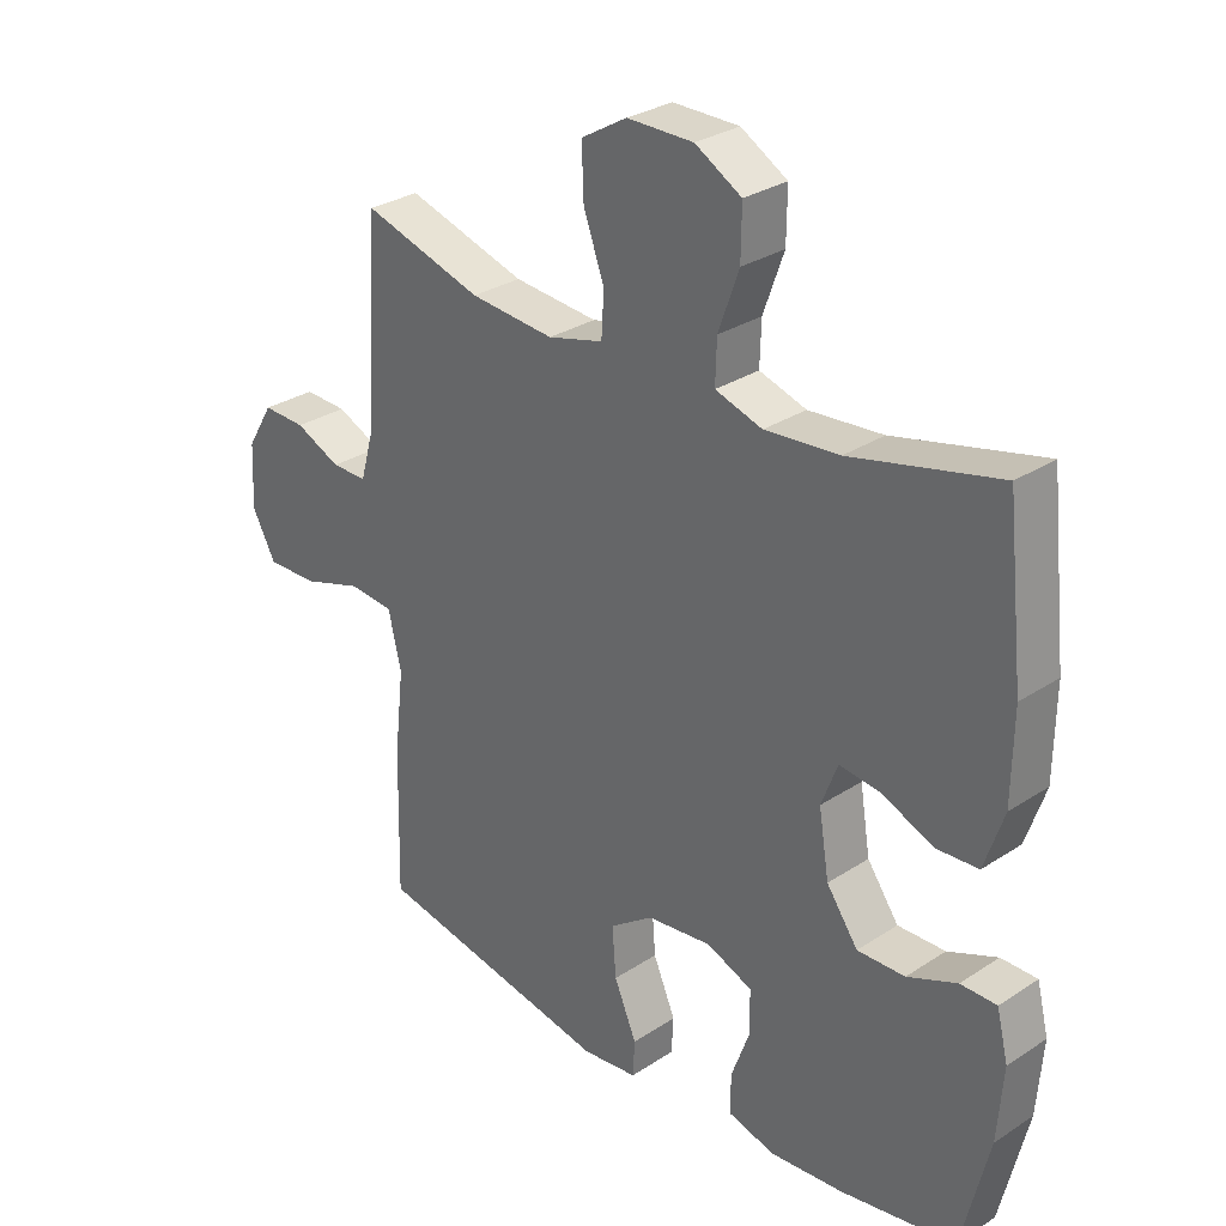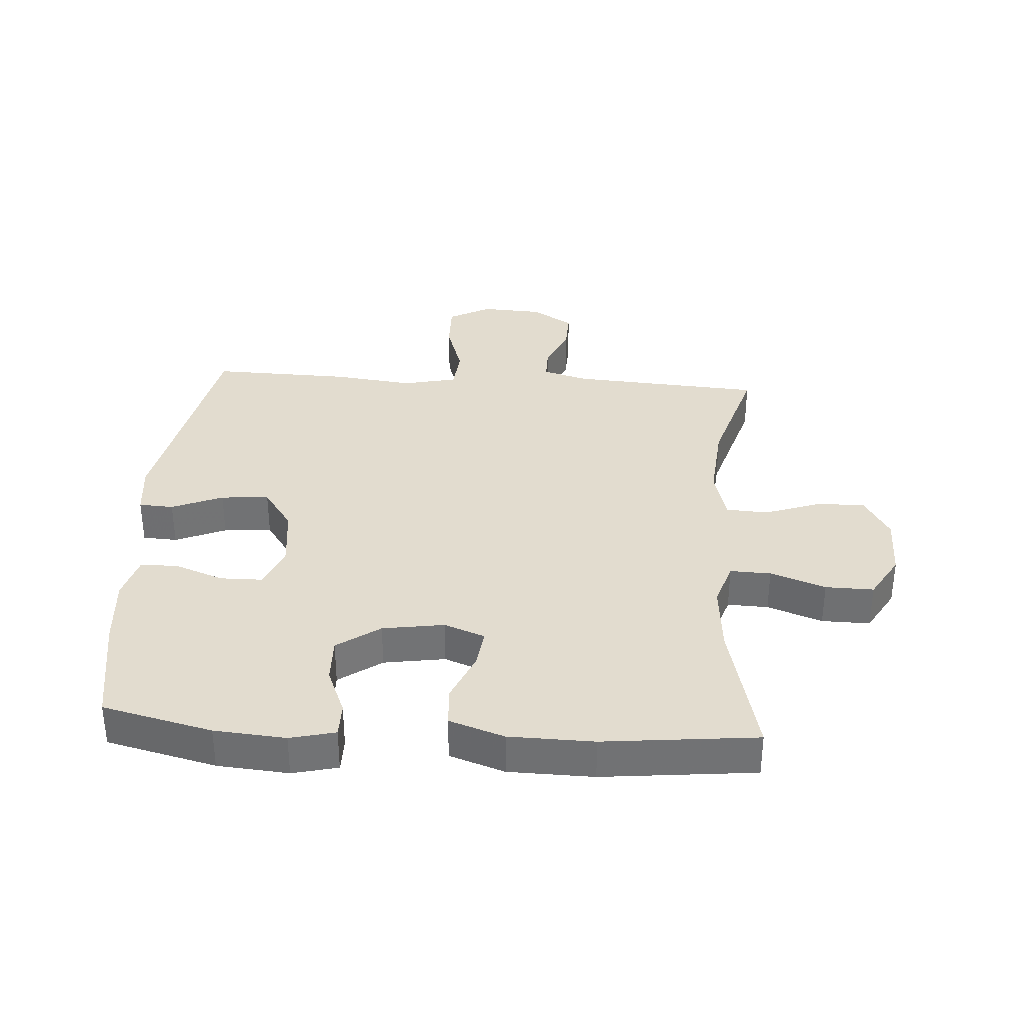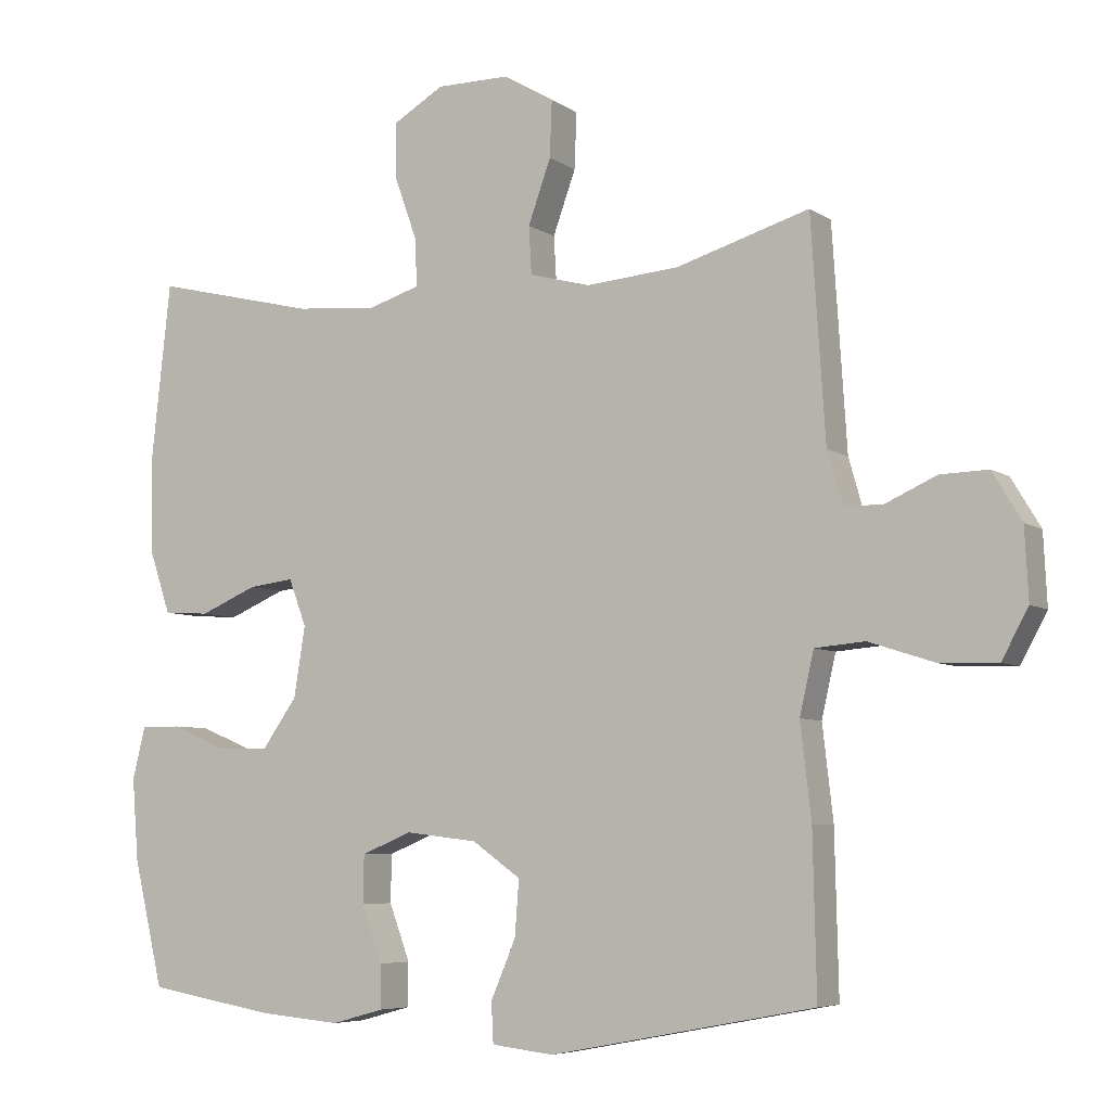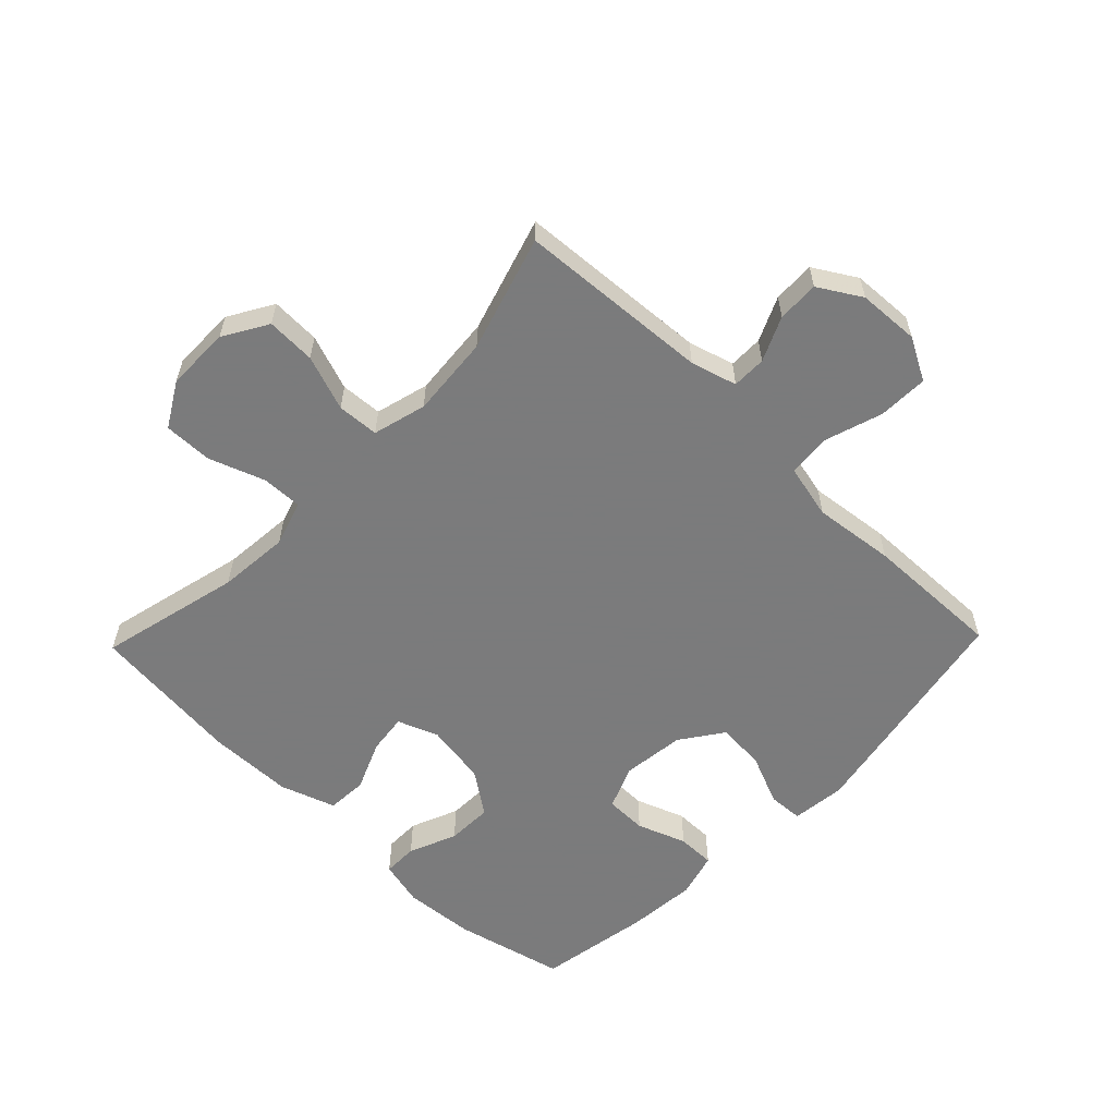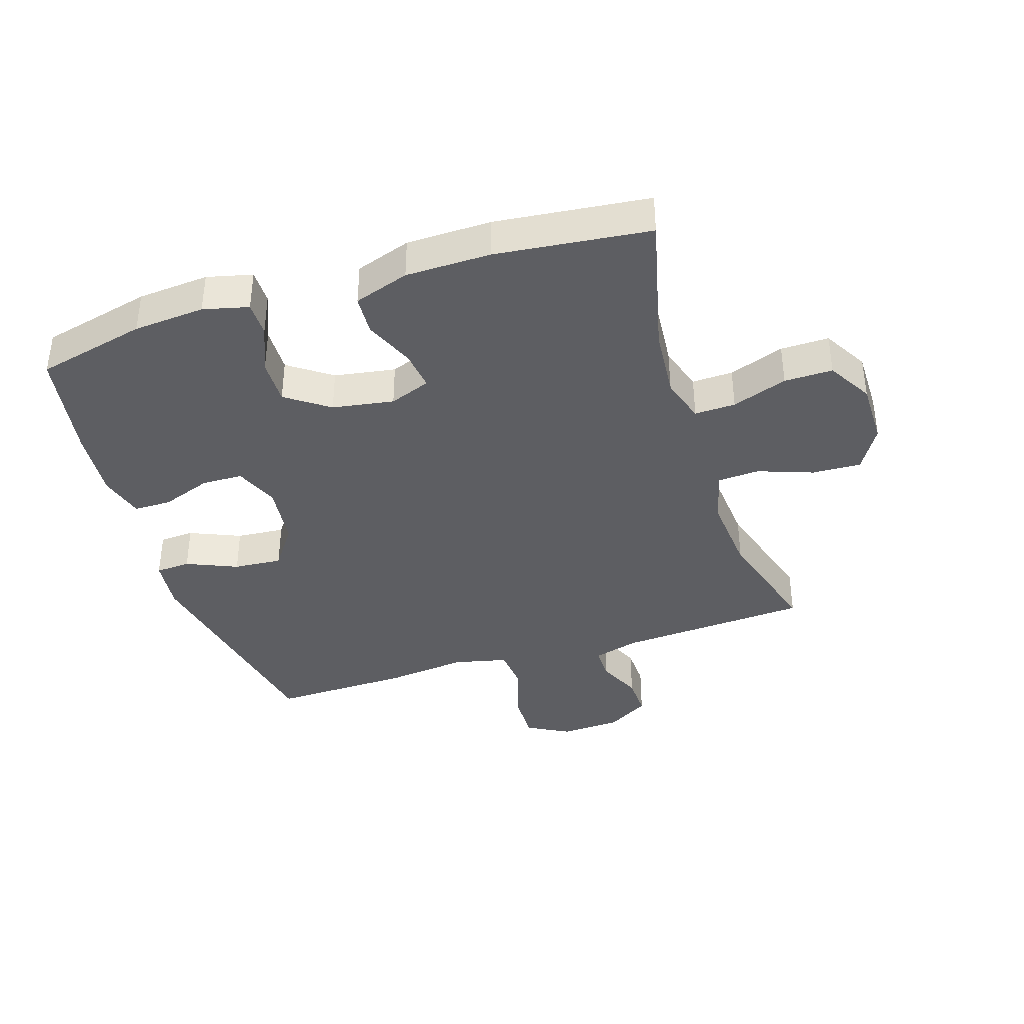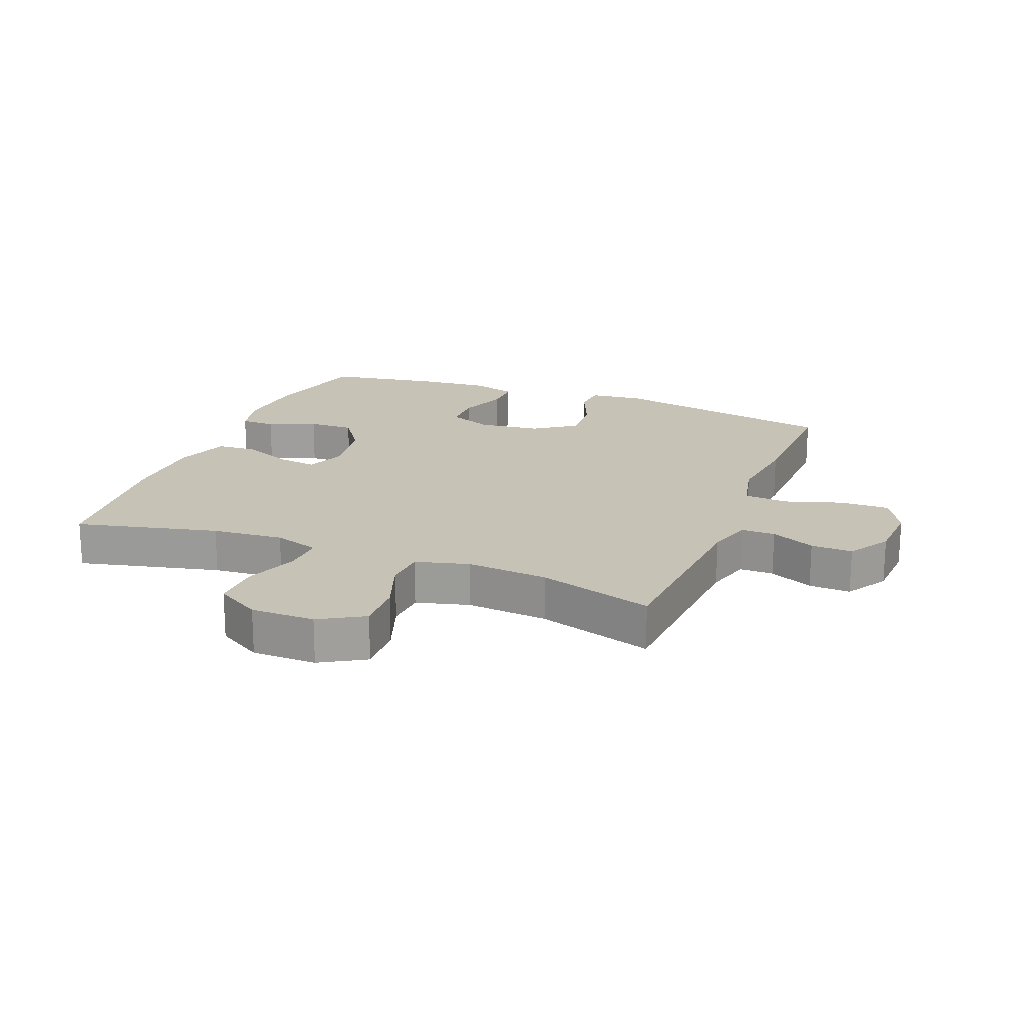
<metadata>
{"format":"obj","ext":"obj","renderer":"f3d","projection":"perspective","resolution":1024,"background":"white","views":[{"elev":29.7,"azim":-133.8,"up":"+Z"},{"elev":34.6,"azim":-86.0,"up":"+Y"},{"elev":-6.1,"azim":28.6,"up":"+Z"},{"elev":-58.4,"azim":46.0,"up":"+Y"},{"elev":-38.4,"azim":-72.3,"up":"+Y"},{"elev":19.2,"azim":21.7,"up":"+Y"}]}
</metadata>
<code>
v 0.5 0.07 -0.5
v 0.128 0.07 -0.571
v 0.041 0.07 -0.561
v 0.038 0.07 -0.505
v 0.073 0.07 -0.423
v 0.079 0.07 -0.345
v 0.011 0.07 -0.297
v -0.09 0.07 -0.285
v -0.161 0.07 -0.314
v -0.162 0.07 -0.381
v -0.133 0.07 -0.46
v -0.133 0.07 -0.521
v -0.206 0.07 -0.541
v -0.32 0.07 -0.531
v -0.5 0.07 -0.5
v -0.542 0.07 -0.323
v -0.551 0.07 -0.208
v -0.533 0.07 -0.135
v -0.477 0.07 -0.135
v -0.4 0.07 -0.167
v -0.326 0.07 -0.169
v -0.277 0.07 -0.1
v -0.261 0.07 -0.001
v -0.286 0.07 0.065
v -0.35 0.07 0.057
v -0.43 0.07 0.023
v -0.495 0.07 0.027
v -0.525 0.07 0.116
v -0.527 0.07 0.253
v -0.5 0.07 0.5
v -0.271 0.07 0.445
v -0.156 0.07 0.435
v -0.083 0.07 0.458
v -0.085 0.07 0.524
v -0.117 0.07 0.613
v -0.118 0.07 0.691
v -0.046 0.07 0.733
v 0.057 0.07 0.733
v 0.128 0.07 0.691
v 0.125 0.07 0.612
v 0.093 0.07 0.523
v 0.097 0.07 0.456
v 0.183 0.07 0.433
v 0.314 0.07 0.444
v 0.5 0.07 0.5
v 0.52 0.07 0.191
v 0.541 0.07 0.117
v 0.596 0.07 0.117
v 0.667 0.07 0.149
v 0.734 0.07 0.151
v 0.775 0.07 0.083
v 0.78 0.07 -0.016
v 0.743 0.07 -0.084
v 0.663 0.07 -0.082
v 0.57 0.07 -0.052
v 0.5 0.07 -0.058
v 0.48 0.07 -0.145
v 0.495 0.07 -0.276
v 0.5 0 -0.5
v 0.128 0 -0.571
v 0.041 0 -0.561
v 0.038 0 -0.505
v 0.073 0 -0.423
v 0.079 0 -0.345
v 0.011 0 -0.297
v -0.09 0 -0.285
v -0.161 0 -0.314
v -0.162 0 -0.381
v -0.133 0 -0.46
v -0.133 0 -0.521
v -0.206 0 -0.541
v -0.32 0 -0.531
v -0.5 0 -0.5
v -0.542 0 -0.323
v -0.551 0 -0.208
v -0.533 0 -0.135
v -0.477 0 -0.135
v -0.4 0 -0.167
v -0.326 0 -0.169
v -0.277 0 -0.1
v -0.261 0 -0.001
v -0.286 0 0.065
v -0.35 0 0.057
v -0.43 0 0.023
v -0.495 0 0.027
v -0.525 0 0.116
v -0.527 0 0.253
v -0.5 0 0.5
v -0.271 0 0.445
v -0.156 0 0.435
v -0.083 0 0.458
v -0.085 0 0.524
v -0.117 0 0.613
v -0.118 0 0.691
v -0.046 0 0.733
v 0.057 0 0.733
v 0.128 0 0.691
v 0.125 0 0.612
v 0.093 0 0.523
v 0.097 0 0.456
v 0.183 0 0.433
v 0.314 0 0.444
v 0.5 0 0.5
v 0.52 0 0.191
v 0.541 0 0.117
v 0.596 0 0.117
v 0.667 0 0.149
v 0.734 0 0.151
v 0.775 0 0.083
v 0.78 0 -0.016
v 0.743 0 -0.084
v 0.663 0 -0.082
v 0.57 0 -0.052
v 0.5 0 -0.058
v 0.48 0 -0.145
v 0.495 0 -0.276
f 57 58 1 2
f 56 57 2 3
f 52 53 54 55
f 52 55 56
f 51 52 56
f 48 49 50 51
f 47 48 51 56
f 46 47 56 3
f 44 45 46 3
f 38 39 40 41
f 38 41 42
f 37 38 42
f 34 35 36 37
f 33 34 37 42
f 32 33 42 43
f 28 29 30 31
f 28 31 32
f 25 26 27 28
f 24 25 28 32
f 23 24 32 43
f 17 18 19 20
f 17 20 21
f 16 17 21
f 15 16 21
f 14 15 21 22
f 10 11 12 13
f 9 10 13 14
f 3 4 5
f 44 3 5
f 44 5 6
f 43 44 6 7
f 23 43 7 8
f 9 14 22 23
f 8 9 23
f 60 59 116 115
f 61 60 115 114
f 113 112 111 110
f 114 113 110
f 114 110 109
f 109 108 107 106
f 114 109 106 105
f 61 114 105 104
f 61 104 103 102
f 99 98 97 96
f 100 99 96
f 100 96 95
f 95 94 93 92
f 100 95 92 91
f 101 100 91 90
f 89 88 87 86
f 90 89 86
f 86 85 84 83
f 90 86 83 82
f 101 90 82 81
f 78 77 76 75
f 79 78 75
f 79 75 74
f 79 74 73
f 80 79 73 72
f 71 70 69 68
f 72 71 68 67
f 63 62 61
f 63 61 102
f 64 63 102
f 65 64 102 101
f 66 65 101 81
f 81 80 72 67
f 81 67 66
f 1 59 60 2
f 2 60 61 3
f 3 61 62 4
f 4 62 63 5
f 5 63 64 6
f 6 64 65 7
f 7 65 66 8
f 8 66 67 9
f 9 67 68 10
f 10 68 69 11
f 11 69 70 12
f 12 70 71 13
f 13 71 72 14
f 14 72 73 15
f 15 73 74 16
f 16 74 75 17
f 17 75 76 18
f 18 76 77 19
f 19 77 78 20
f 20 78 79 21
f 21 79 80 22
f 22 80 81 23
f 23 81 82 24
f 24 82 83 25
f 25 83 84 26
f 26 84 85 27
f 27 85 86 28
f 28 86 87 29
f 29 87 88 30
f 30 88 89 31
f 31 89 90 32
f 32 90 91 33
f 33 91 92 34
f 34 92 93 35
f 35 93 94 36
f 36 94 95 37
f 37 95 96 38
f 38 96 97 39
f 39 97 98 40
f 40 98 99 41
f 41 99 100 42
f 42 100 101 43
f 43 101 102 44
f 44 102 103 45
f 45 103 104 46
f 46 104 105 47
f 47 105 106 48
f 48 106 107 49
f 49 107 108 50
f 50 108 109 51
f 51 109 110 52
f 52 110 111 53
f 53 111 112 54
f 54 112 113 55
f 55 113 114 56
f 56 114 115 57
f 57 115 116 58
f 58 116 59 1

</code>
